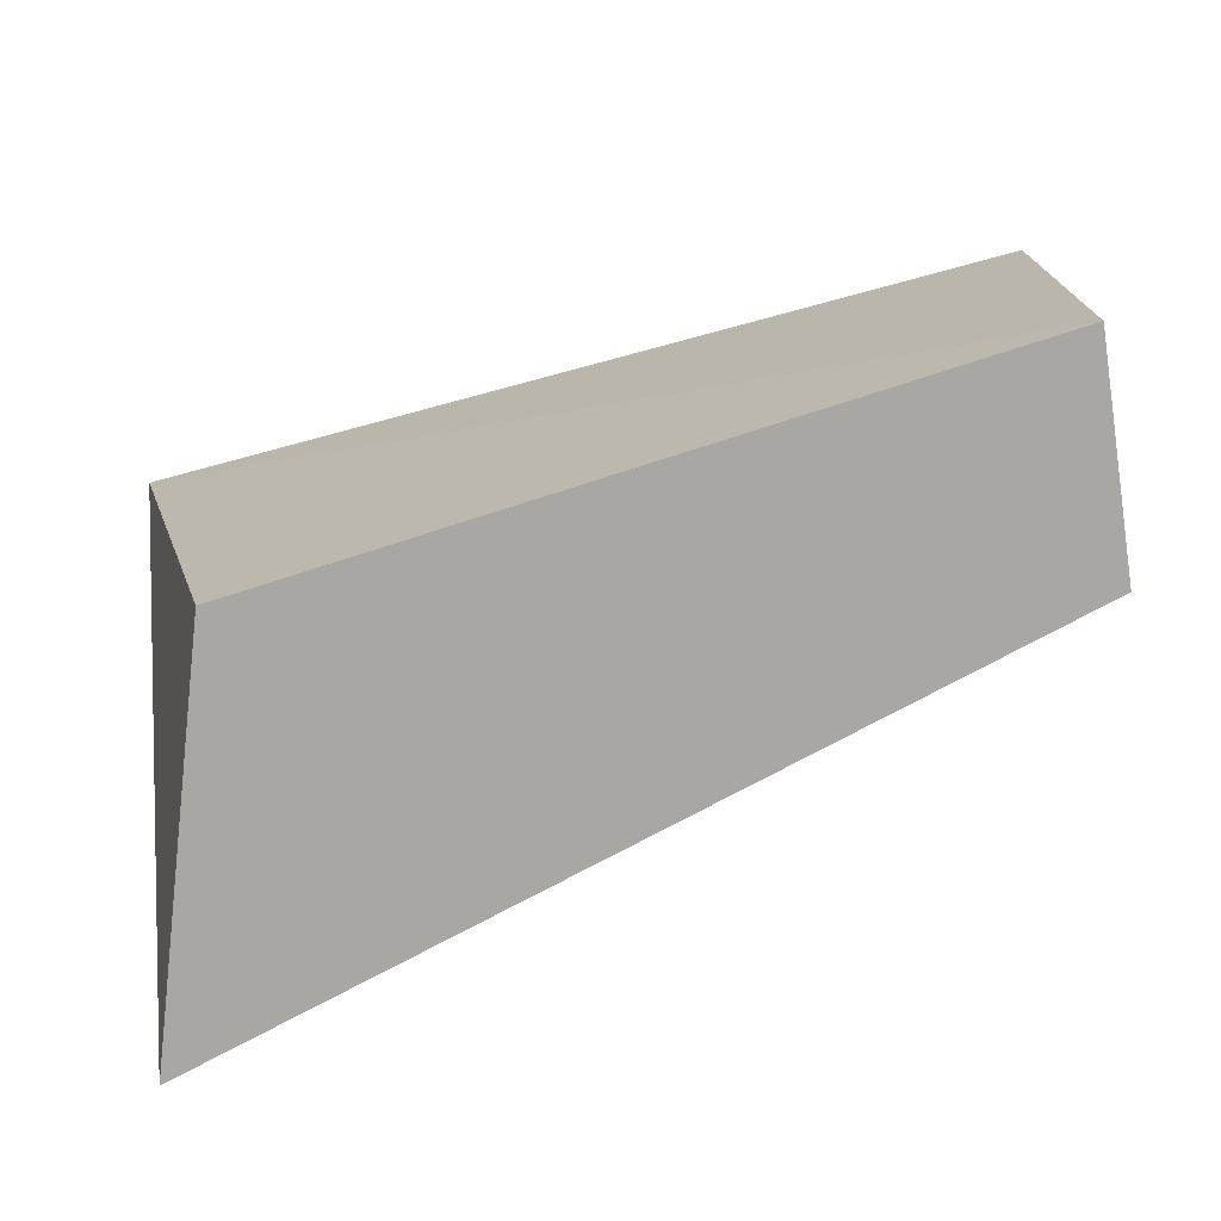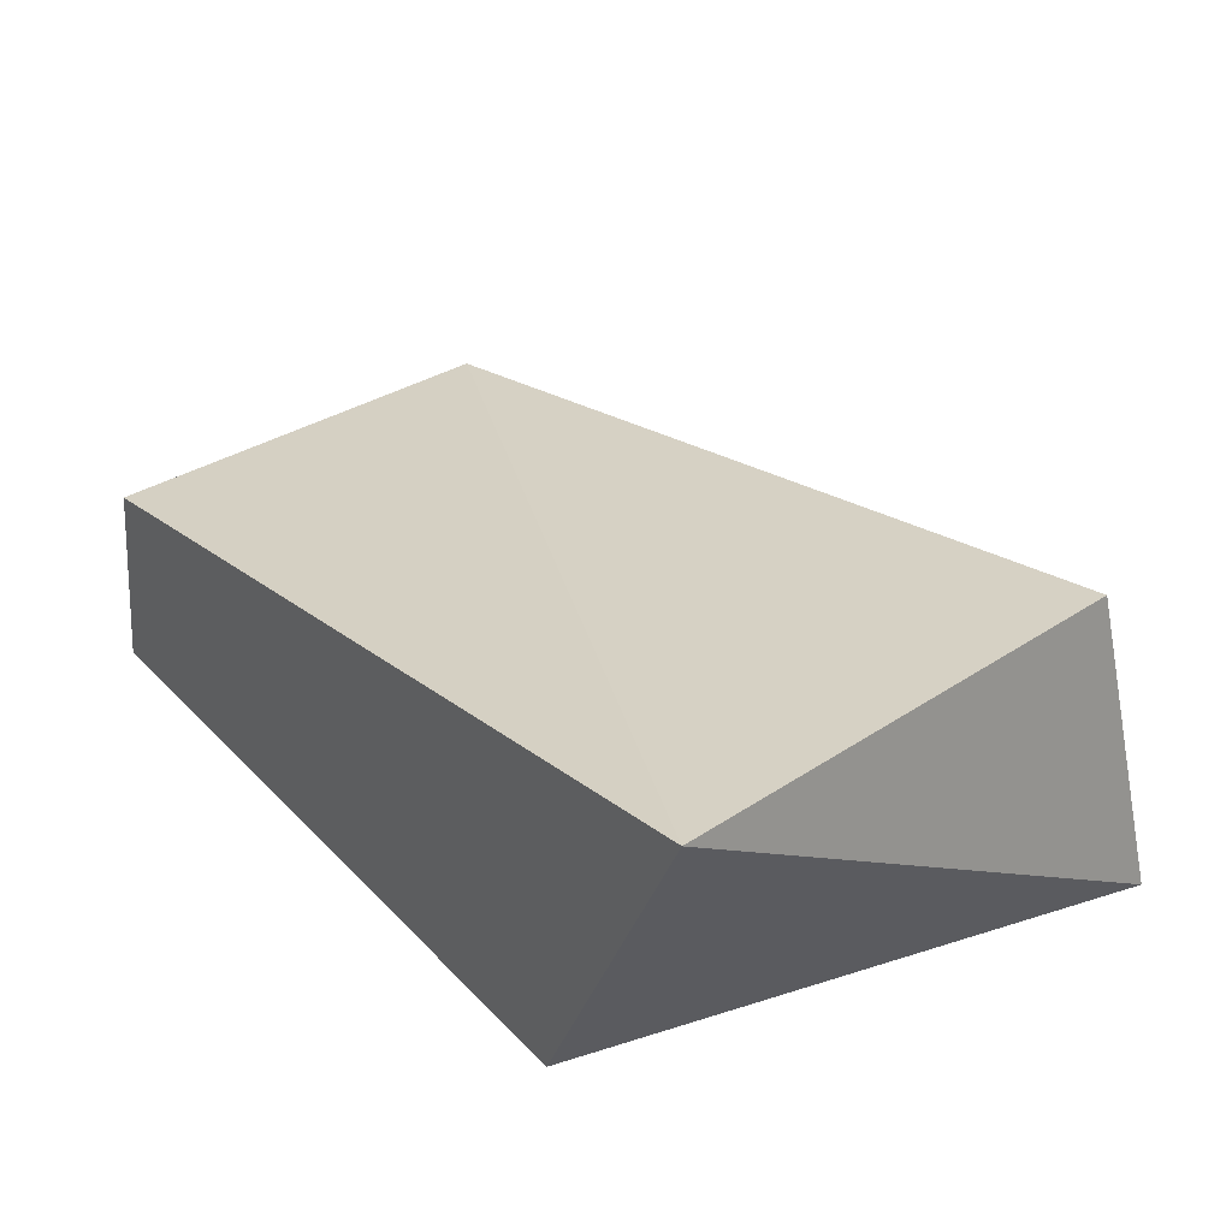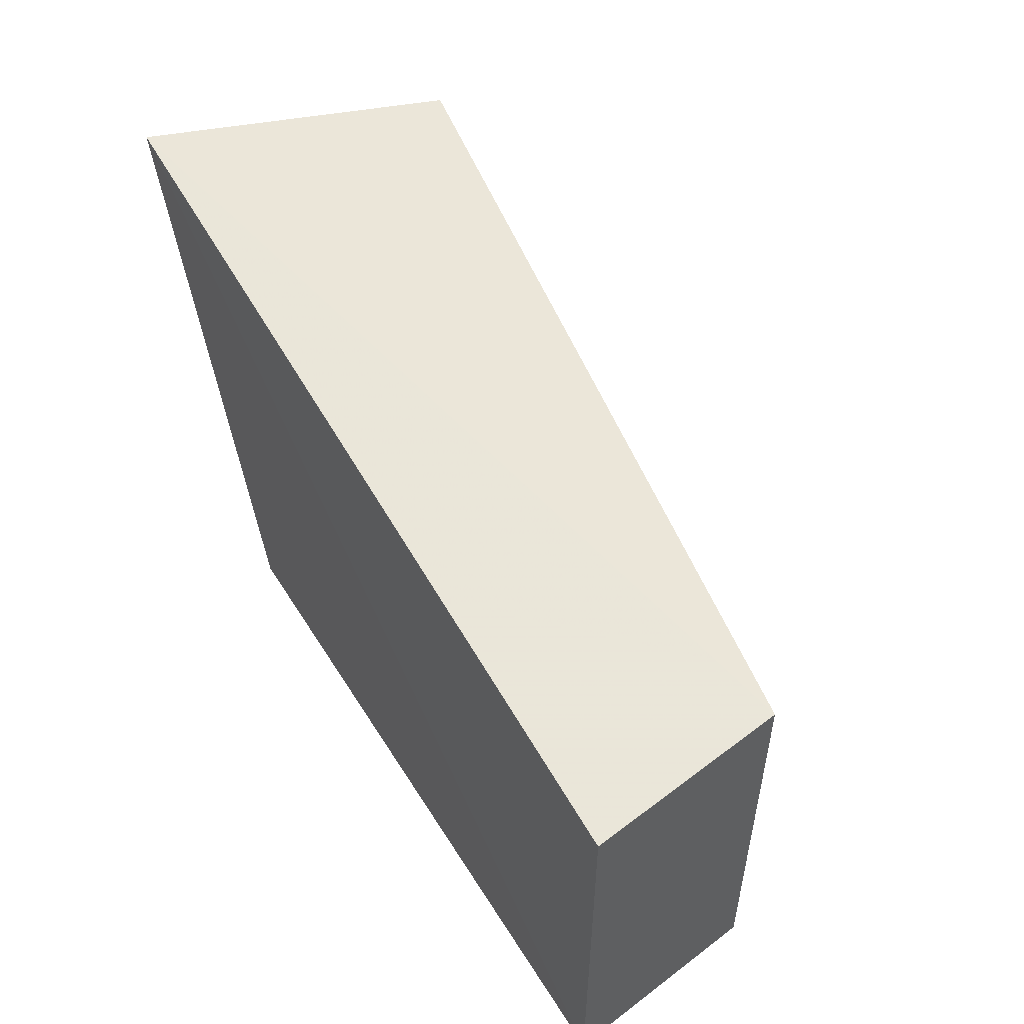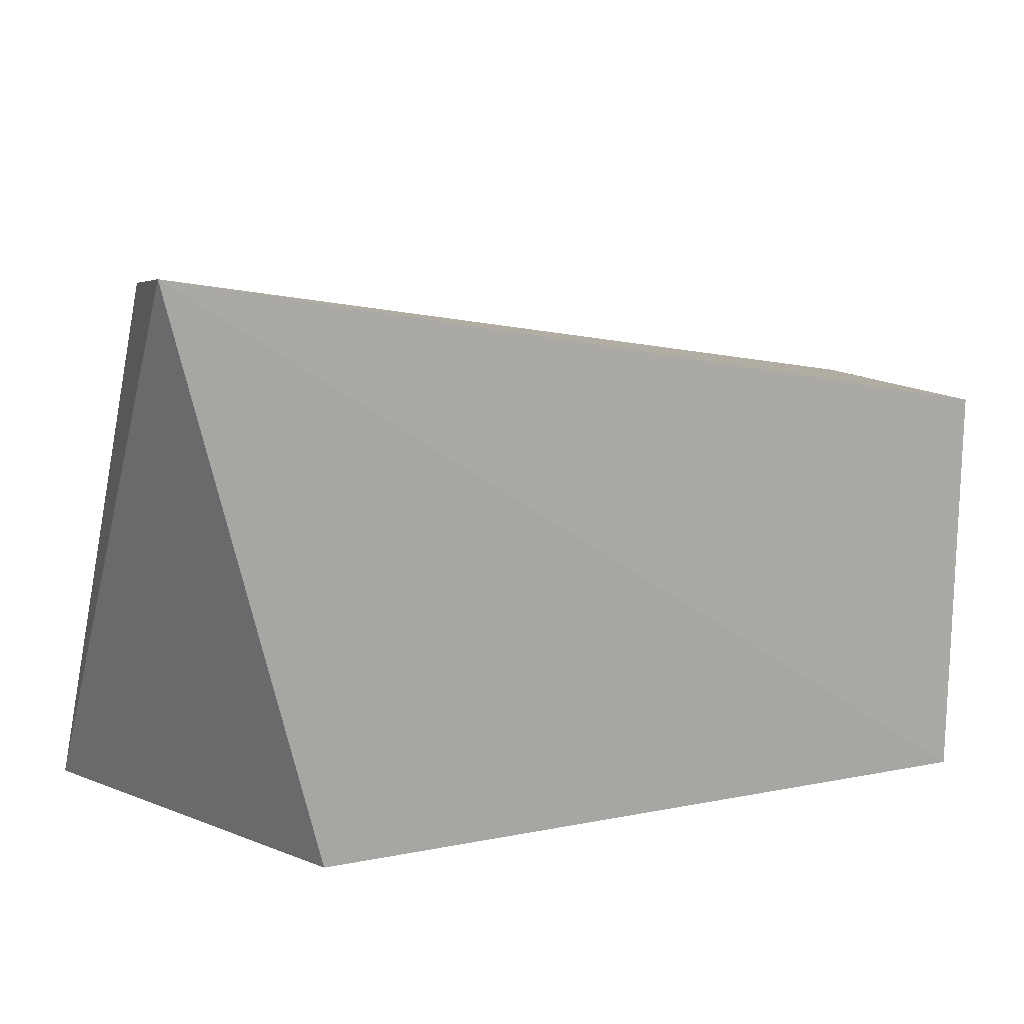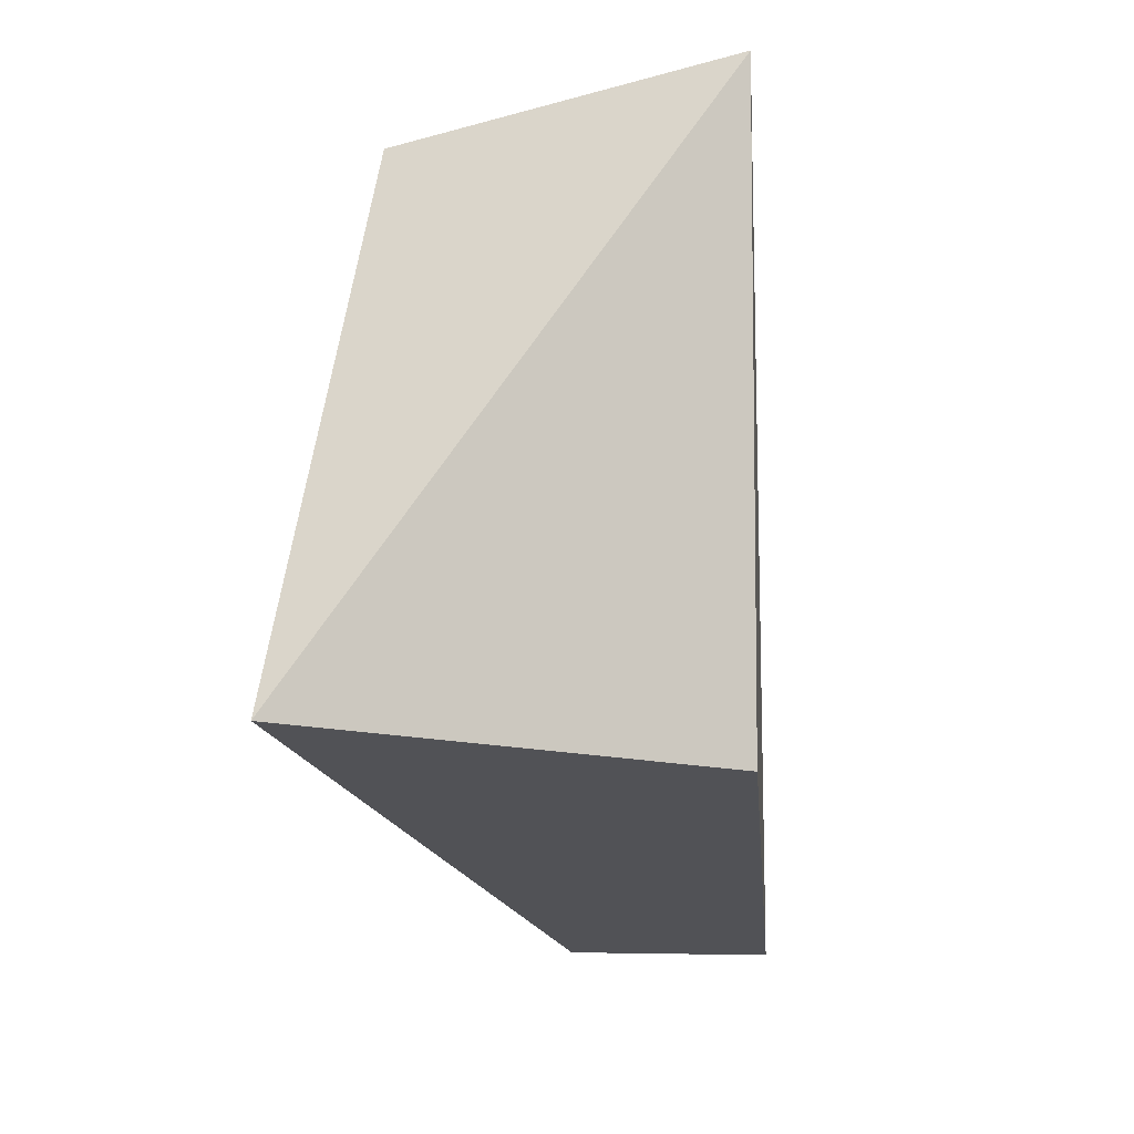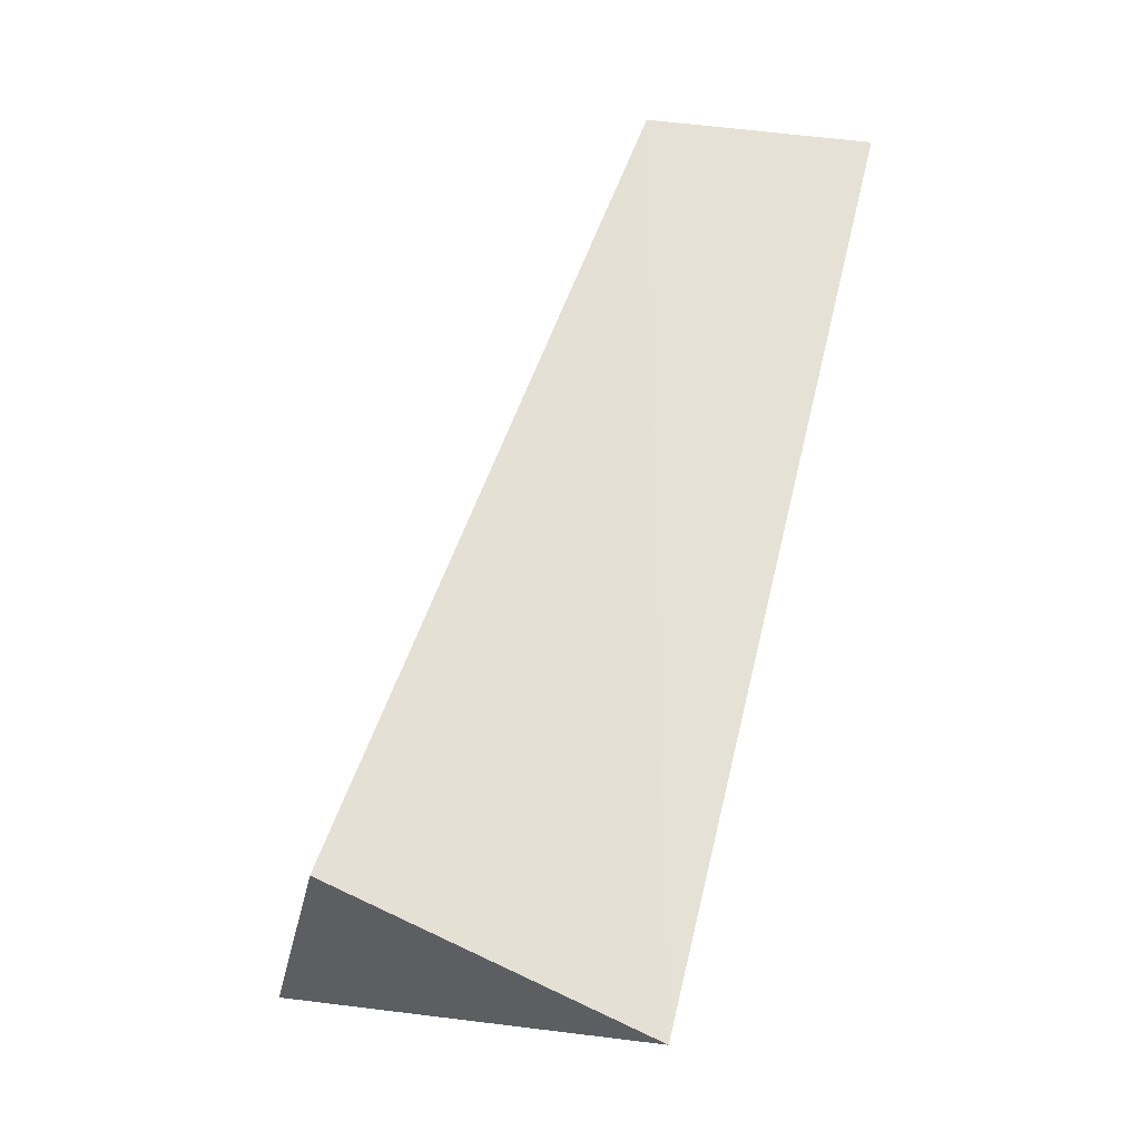
<metadata>
{"format":"obj","ext":"obj","renderer":"f3d","projection":"perspective","resolution":1024,"background":"white","views":[{"elev":-74.5,"azim":18.0,"up":"+Z"},{"elev":36.5,"azim":-127.7,"up":"+Y"},{"elev":50.4,"azim":59.6,"up":"+Z"},{"elev":13.1,"azim":-24.0,"up":"+Z"},{"elev":-21.2,"azim":-84.6,"up":"+Z"},{"elev":75.8,"azim":-75.1,"up":"+Z"}]}
</metadata>
<code>
v 0.182 -0.005975 0.008146
v 0.1807 -0.005853 -0.09848
v 0.1731 0.04952 0.009045
v -0.03164 0.07262 0.04251
v -0.04695 -0.0103 0.05307
v -0.0539 0.09089 -0.09848
v 0.1718 0.04914 -0.09848
v -0.009002 -0.006566 -0.09848
f 1 2 3
f 5 2 1
f 5 1 3
f 5 3 4
f 6 4 3
f 6 5 4
f 7 6 3
f 7 3 2
f 7 2 6
f 8 6 2
f 8 2 5
f 8 5 6

</code>
